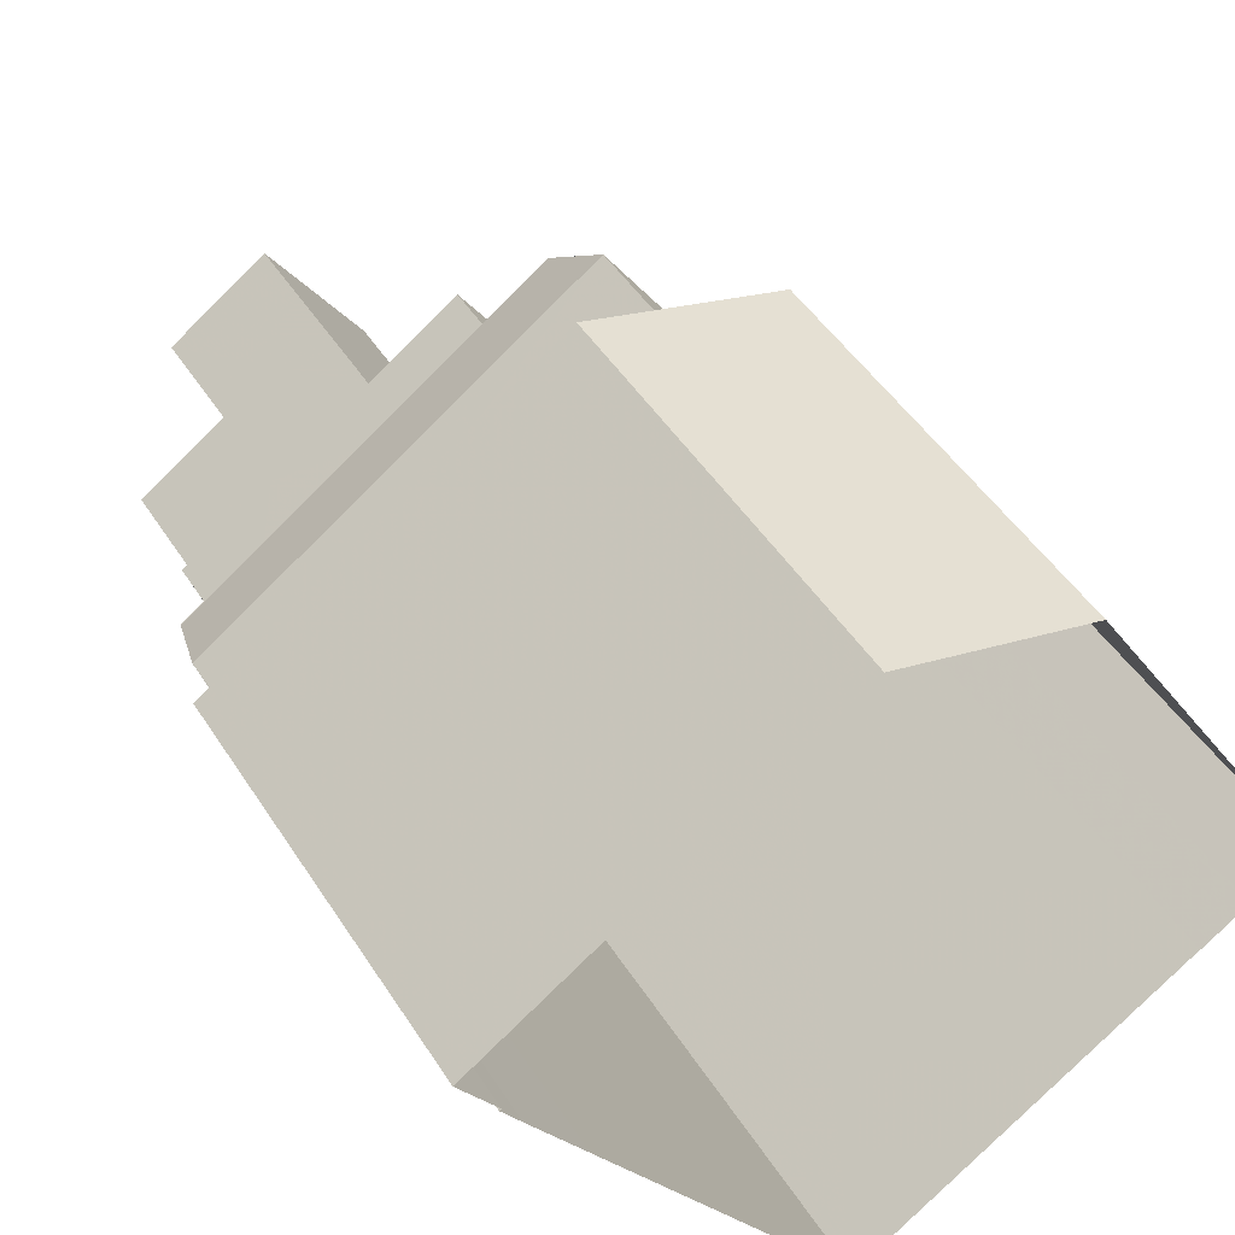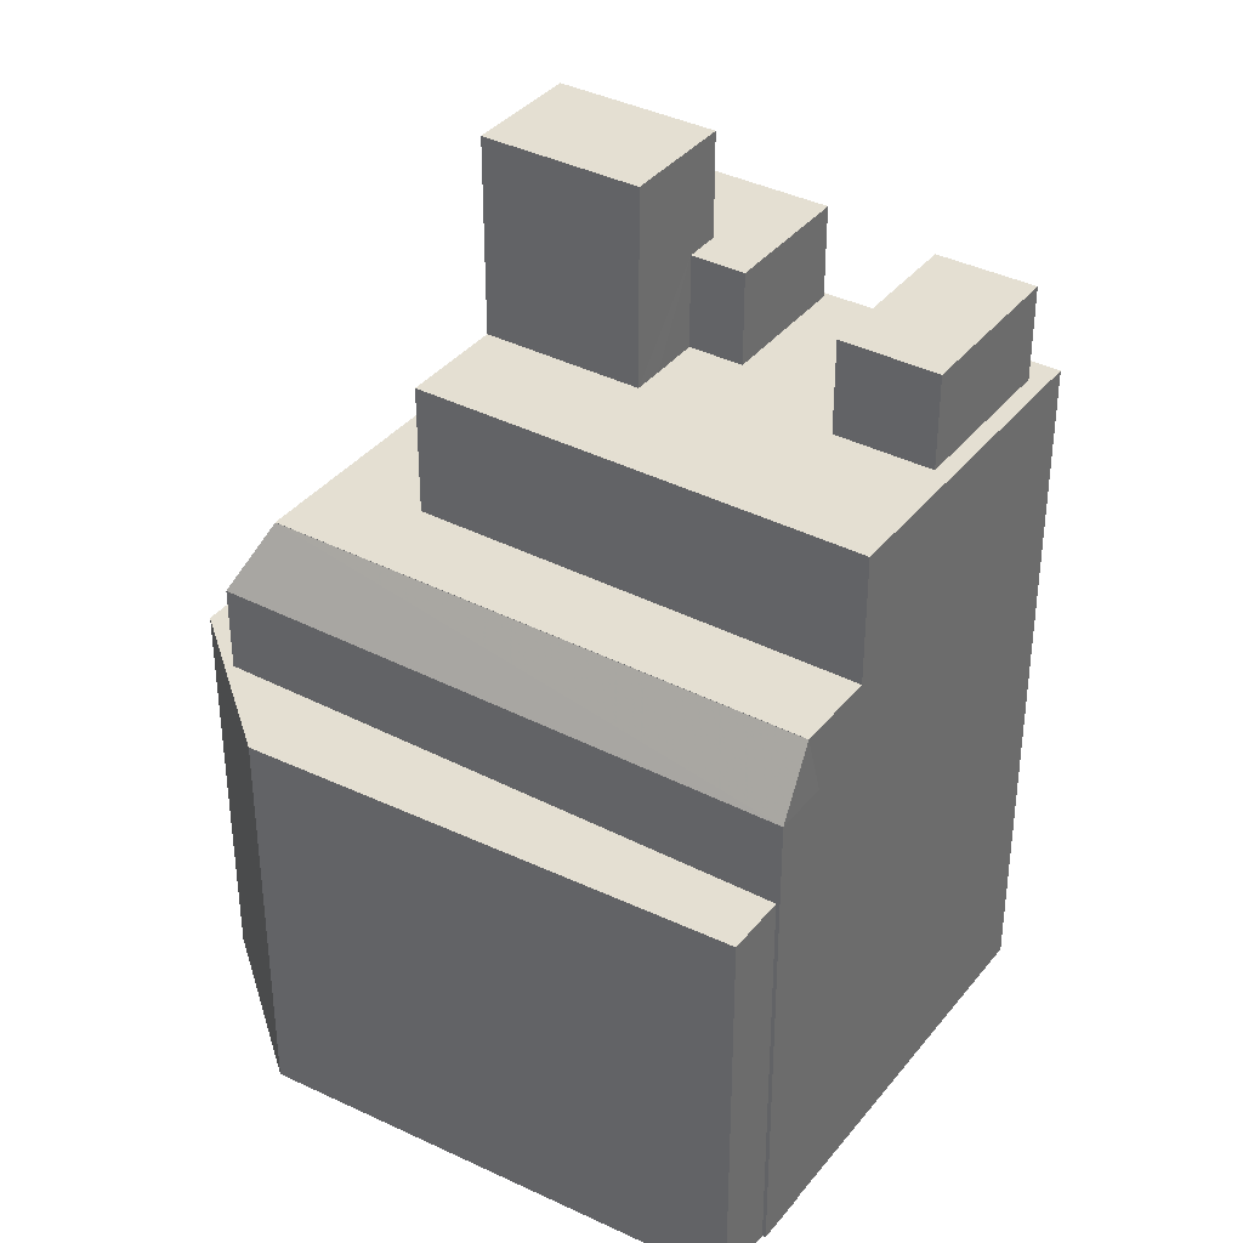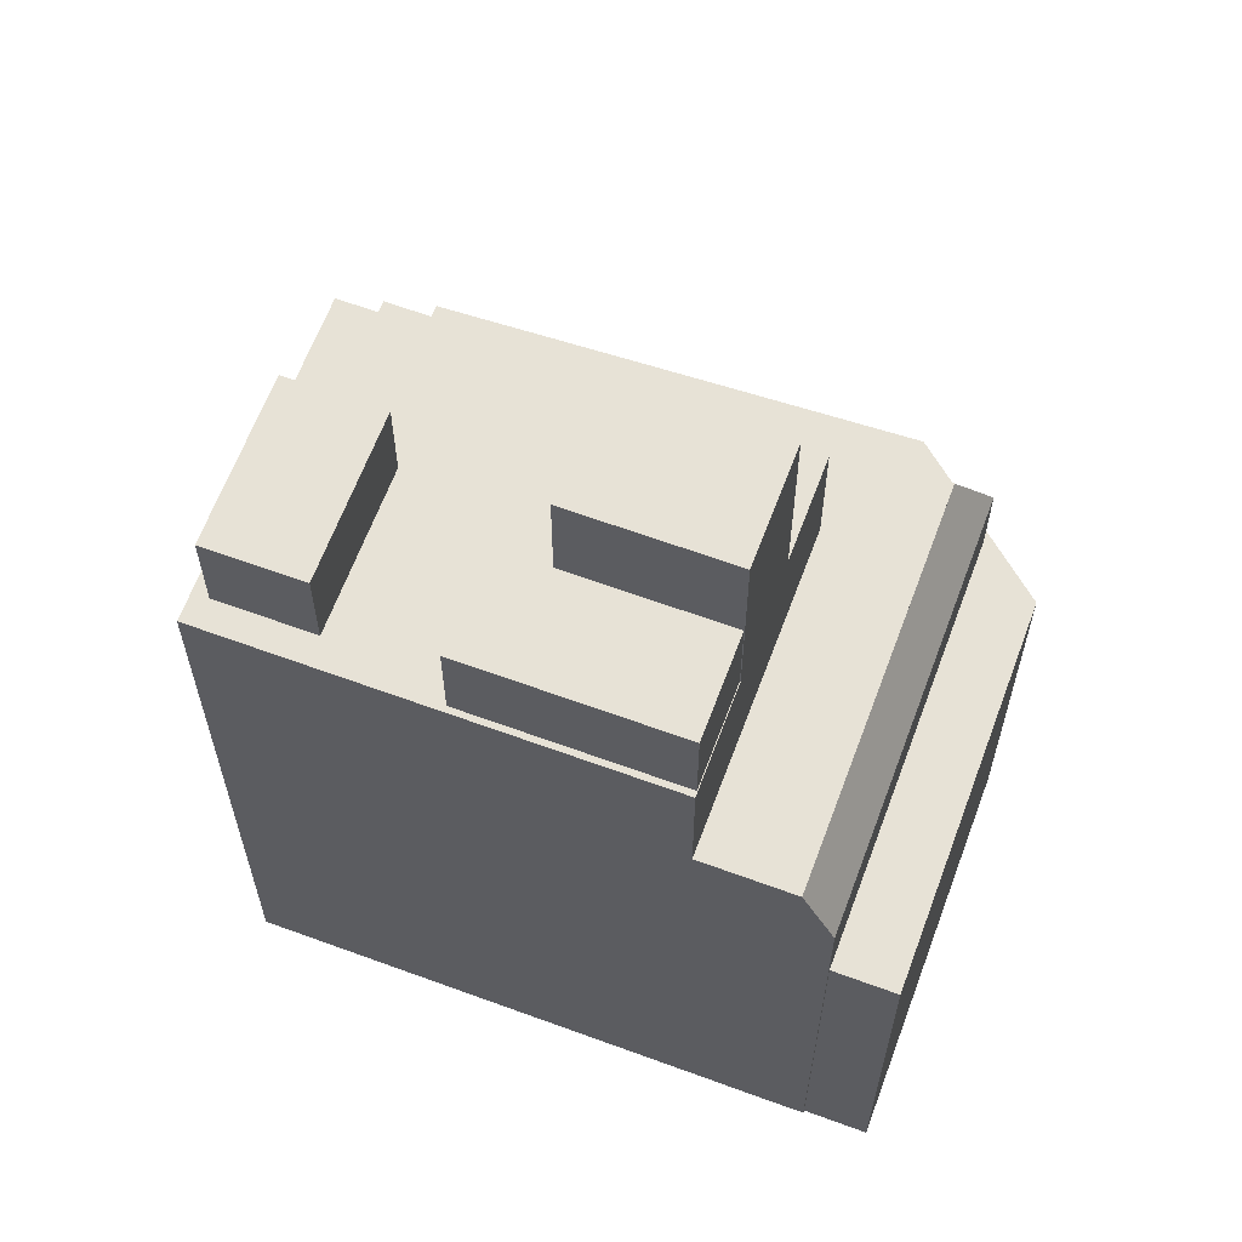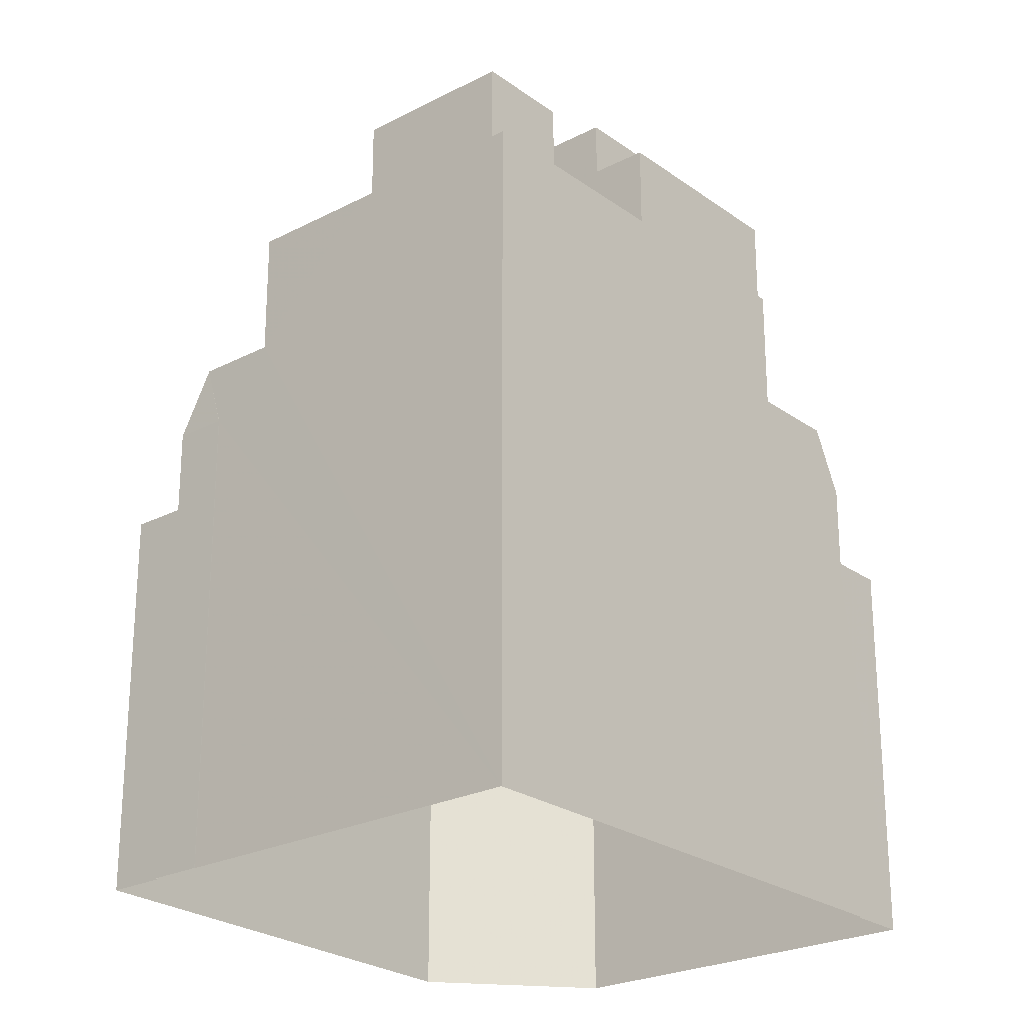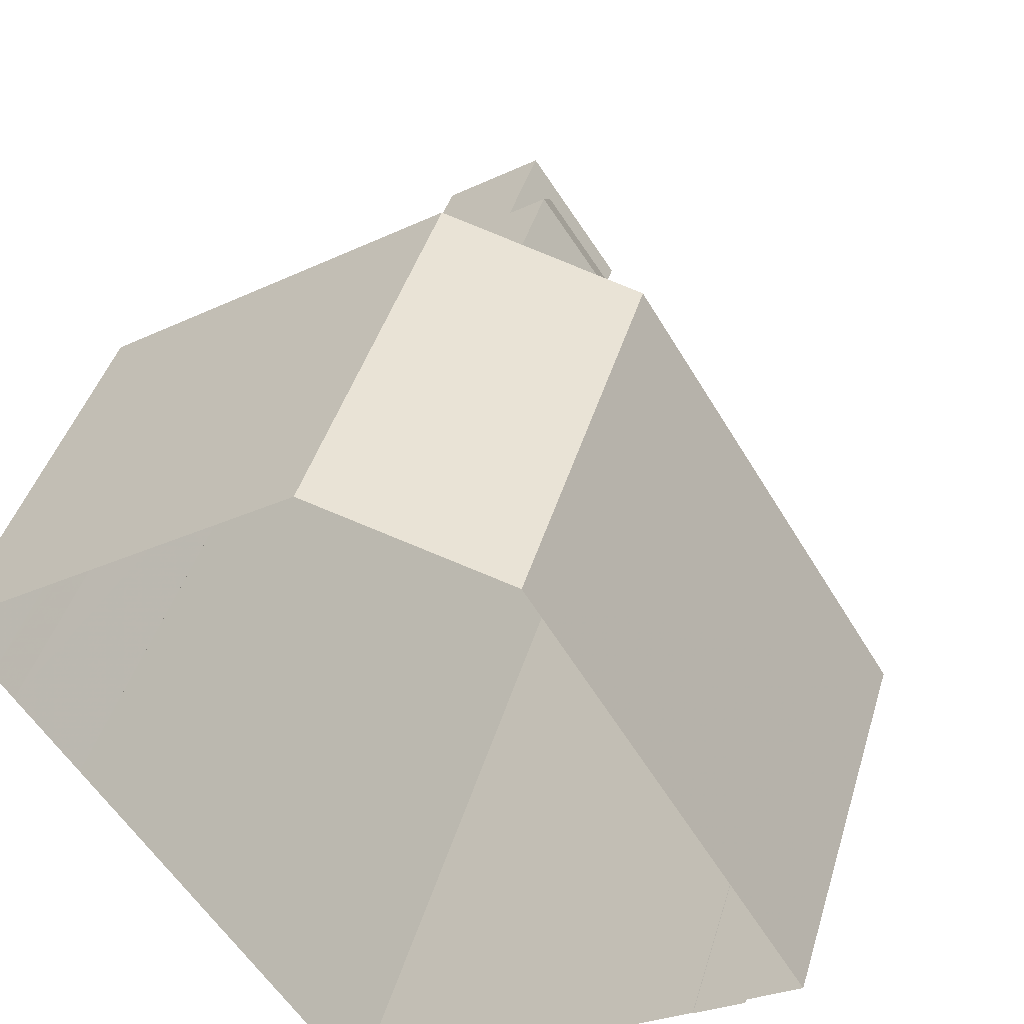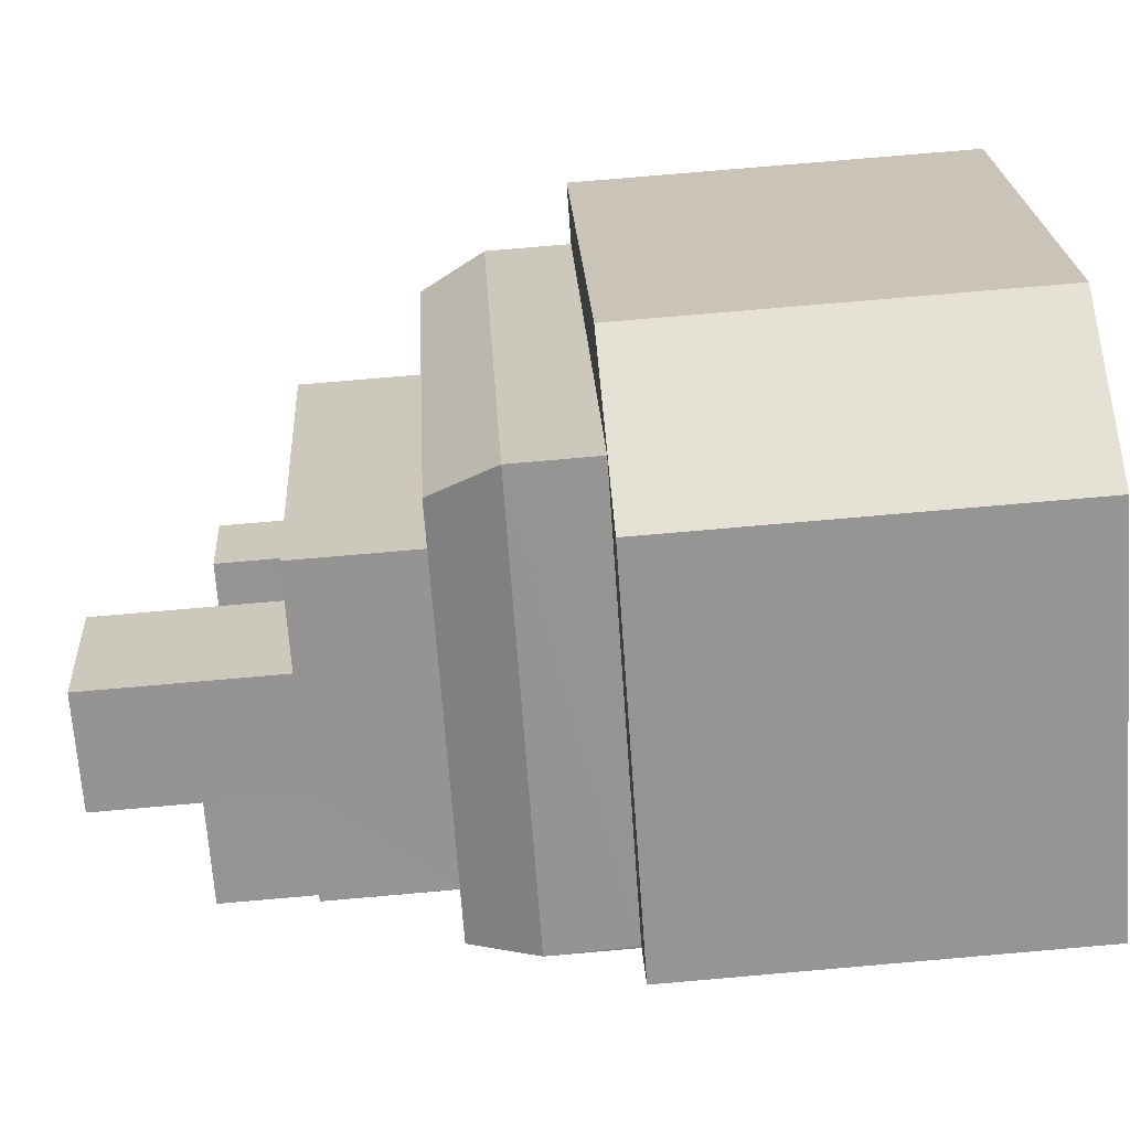
<metadata>
{"format":"obj","ext":"obj","renderer":"f3d","projection":"perspective","resolution":1024,"background":"white","views":[{"elev":46.9,"azim":149.2,"up":"+Y"},{"elev":37.0,"azim":-90.6,"up":"+Z"},{"elev":63.4,"azim":76.2,"up":"+Z"},{"elev":-24.4,"azim":6.3,"up":"+Z"},{"elev":41.8,"azim":-164.1,"up":"+Y"},{"elev":78.9,"azim":85.1,"up":"+Y"}]}
</metadata>
<code>
v -1.232e+04 -3.375e+04 34.29
v -1.233e+04 -3.374e+04 34.29
v -1.232e+04 -3.374e+04 34.29
v -1.232e+04 -3.375e+04 34.29
v -1.232e+04 -3.375e+04 34.29
v -1.233e+04 -3.375e+04 34.29
v -1.233e+04 -3.375e+04 34.29
v -1.232e+04 -3.375e+04 34.29
v -1.232e+04 -3.375e+04 34.29
v -1.233e+04 -3.375e+04 34.29
v -1.233e+04 -3.375e+04 34.29
v -1.233e+04 -3.375e+04 34.29
v -1.232e+04 -3.375e+04 34.29
v -1.232e+04 -3.375e+04 34.29
v -1.232e+04 -3.376e+04 34.29
v -1.233e+04 -3.375e+04 46.94
v -1.232e+04 -3.374e+04 46.94
v -1.233e+04 -3.375e+04 45.43
v -1.232e+04 -3.374e+04 45.43
v -1.232e+04 -3.375e+04 45.43
v -1.232e+04 -3.375e+04 46.94
v -1.233e+04 -3.375e+04 45.43
v -1.233e+04 -3.375e+04 45.43
v -1.233e+04 -3.375e+04 43.5
v -1.233e+04 -3.374e+04 43.5
v -1.233e+04 -3.375e+04 43.5
v -1.232e+04 -3.374e+04 43.5
v -1.232e+04 -3.374e+04 43.5
v -1.232e+04 -3.375e+04 43.5
v -1.232e+04 -3.375e+04 43.5
v -1.233e+04 -3.375e+04 46.94
v -1.233e+04 -3.375e+04 46.94
v -1.232e+04 -3.375e+04 46.94
v -1.232e+04 -3.374e+04 46.94
v -1.232e+04 -3.375e+04 46.94
v -1.232e+04 -3.375e+04 46.94
v -1.232e+04 -3.375e+04 49.88
v -1.232e+04 -3.375e+04 49.88
v -1.232e+04 -3.375e+04 49.88
v -1.232e+04 -3.375e+04 49.88
v -1.232e+04 -3.375e+04 49.88
v -1.232e+04 -3.375e+04 49.88
v -1.232e+04 -3.375e+04 49.88
v -1.232e+04 -3.375e+04 49.88
v -1.232e+04 -3.376e+04 49.88
v -1.233e+04 -3.375e+04 49.88
v -1.232e+04 -3.376e+04 49.88
v -1.233e+04 -3.376e+04 49.88
v -1.233e+04 -3.375e+04 49.88
v -1.232e+04 -3.376e+04 49.88
v -1.232e+04 -3.375e+04 49.88
v -1.232e+04 -3.375e+04 49.88
v -1.233e+04 -3.375e+04 49.88
v -1.232e+04 -3.375e+04 49.88
v -1.233e+04 -3.375e+04 51.99
v -1.232e+04 -3.376e+04 51.99
v -1.232e+04 -3.376e+04 51.99
v -1.233e+04 -3.375e+04 51.99
v -1.232e+04 -3.375e+04 51.97
v -1.232e+04 -3.375e+04 51.97
v -1.232e+04 -3.375e+04 51.97
v -1.232e+04 -3.375e+04 51.97
v -1.232e+04 -3.375e+04 51.97
v -1.232e+04 -3.375e+04 51.97
v -1.232e+04 -3.375e+04 54.32
v -1.232e+04 -3.375e+04 54.32
v -1.232e+04 -3.375e+04 54.32
v -1.232e+04 -3.375e+04 54.32
v -1.232e+04 -3.375e+04 45.43
f 1 2 3
f 3 4 5
f 6 7 2
f 8 9 5
f 10 11 6
f 10 12 11
f 13 1 9
f 14 15 1
f 1 15 10
f 9 1 3
f 1 10 2
f 9 3 5
f 10 6 2
f 16 17 18
f 18 17 19
f 19 17 20
f 17 21 20
f 22 23 16
f 24 25 26
f 25 27 28
f 28 29 30
f 24 27 25
f 28 27 29
f 31 32 33
f 31 33 34
f 33 35 34
f 33 36 35
f 37 38 39
f 40 37 39
f 41 42 43
f 40 44 45
f 42 46 43
f 47 48 45
f 48 47 49
f 40 39 44
f 50 43 46
f 50 44 43
f 50 47 45
f 45 44 50
f 51 52 53
f 52 51 54
f 53 48 49
f 42 51 46
f 46 53 49
f 46 51 53
f 55 56 57
f 58 55 57
f 59 60 61
f 61 60 62
f 59 63 60
f 62 60 64
f 65 66 67
f 65 68 66
f 16 18 22
f 69 20 21
f 22 11 12
f 22 18 11
f 19 24 18
f 18 24 11
f 19 27 24
f 11 24 6
f 27 19 29
f 5 29 8
f 8 29 20
f 29 19 20
f 69 8 20
f 69 9 8
f 23 22 12
f 10 23 12
f 25 28 3
f 2 25 3
f 3 30 4
f 3 28 30
f 29 4 30
f 29 5 4
f 24 26 7
f 6 24 7
f 26 2 7
f 26 25 2
f 23 10 15
f 45 32 15
f 32 16 23
f 32 31 16
f 53 32 48
f 32 45 48
f 32 23 15
f 36 13 35
f 36 1 13
f 16 31 34
f 17 16 34
f 21 34 35
f 21 17 34
f 69 13 9
f 21 35 69
f 69 35 13
f 67 66 54
f 33 52 54
f 37 40 36
f 54 66 37
f 36 40 14
f 36 14 1
f 33 37 36
f 33 54 37
f 45 15 14
f 40 45 14
f 33 53 52
f 33 32 53
f 57 46 58
f 57 50 46
f 50 57 56
f 47 50 56
f 49 47 56
f 55 49 56
f 46 55 58
f 46 49 55
f 38 63 59
f 39 38 59
f 39 59 61
f 44 39 61
f 43 44 61
f 62 43 61
f 41 43 62
f 64 41 62
f 68 63 66
f 66 63 37
f 68 60 63
f 37 63 38
f 60 68 64
f 42 41 64
f 42 64 51
f 64 68 65
f 51 64 65
f 54 65 67
f 54 51 65

</code>
